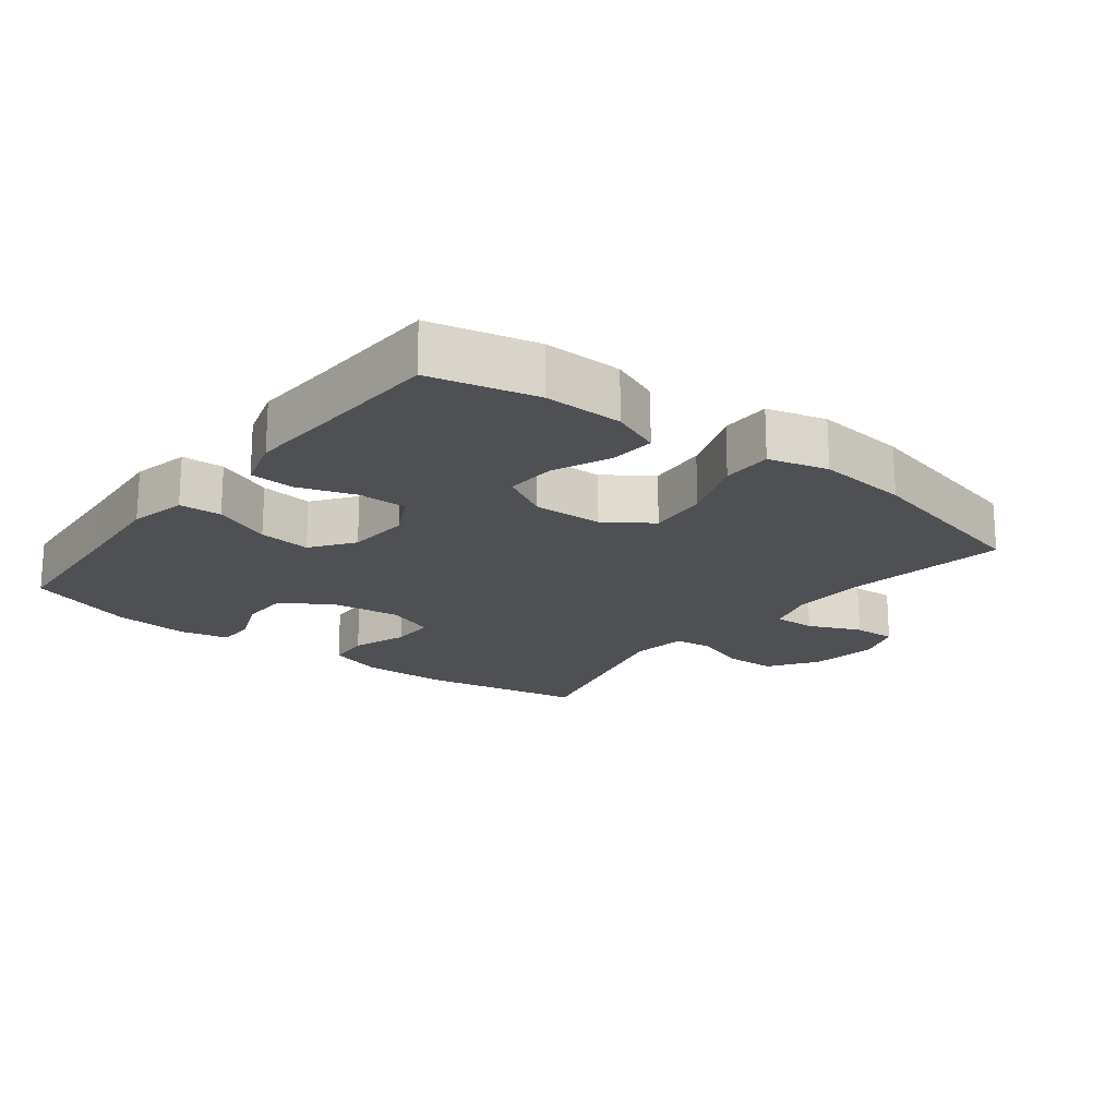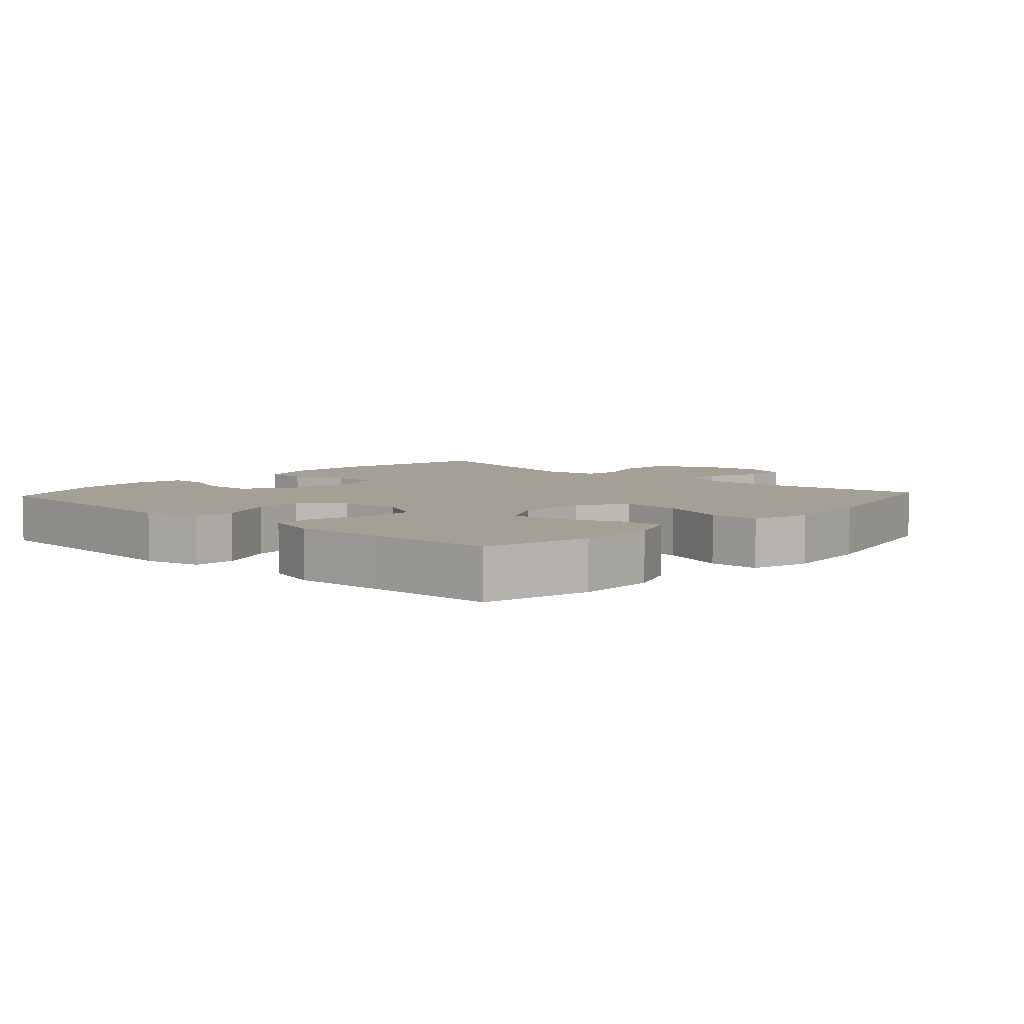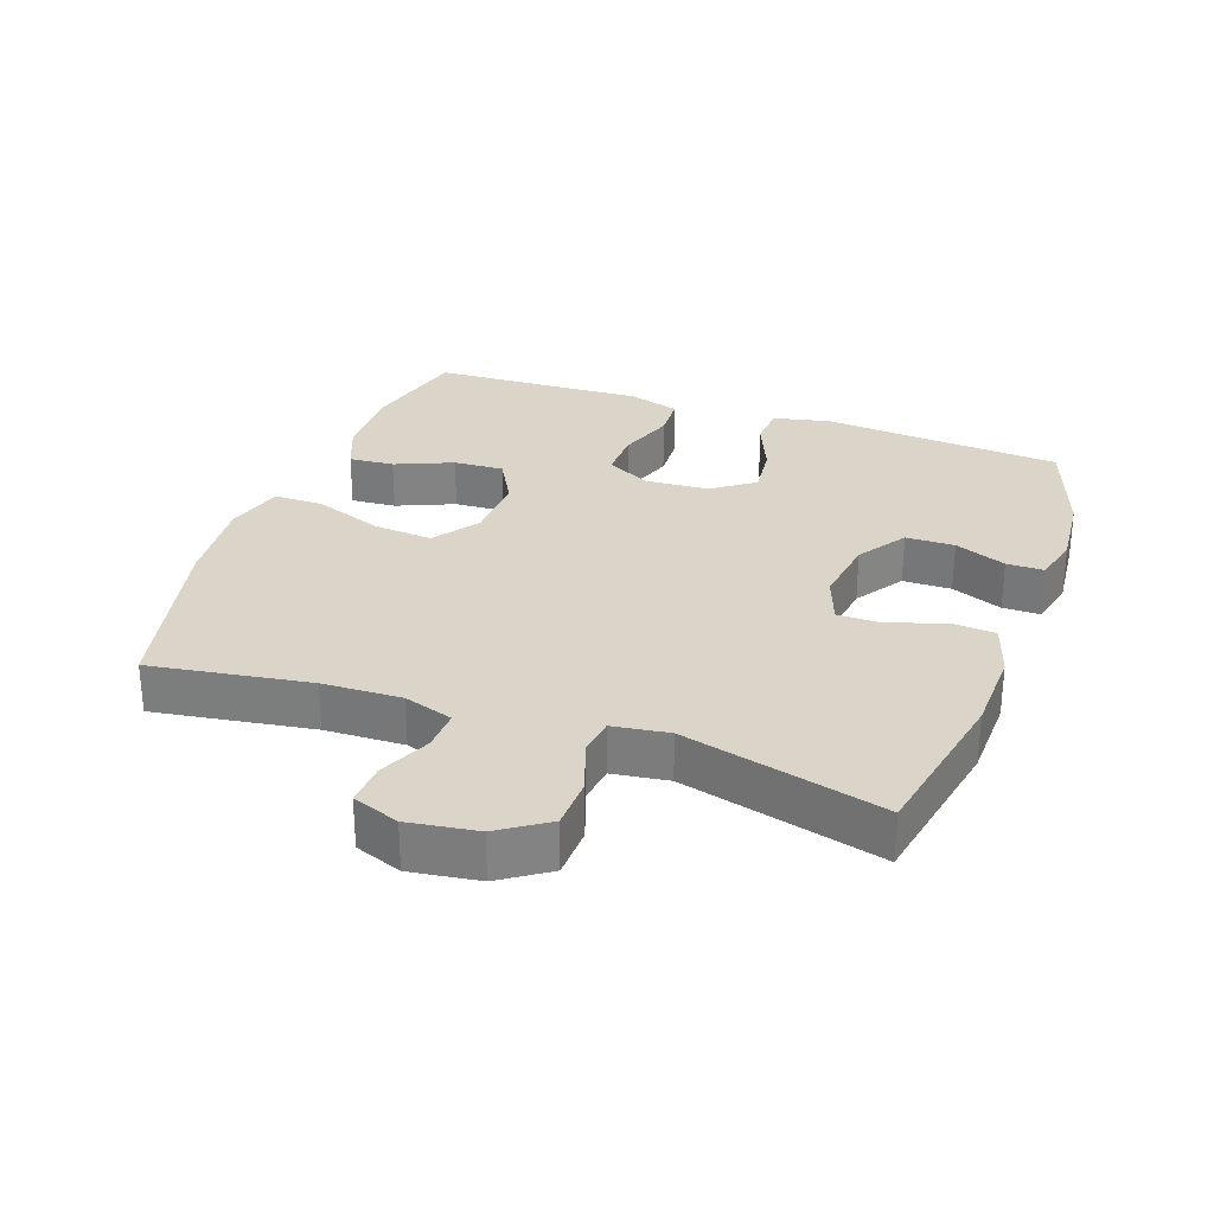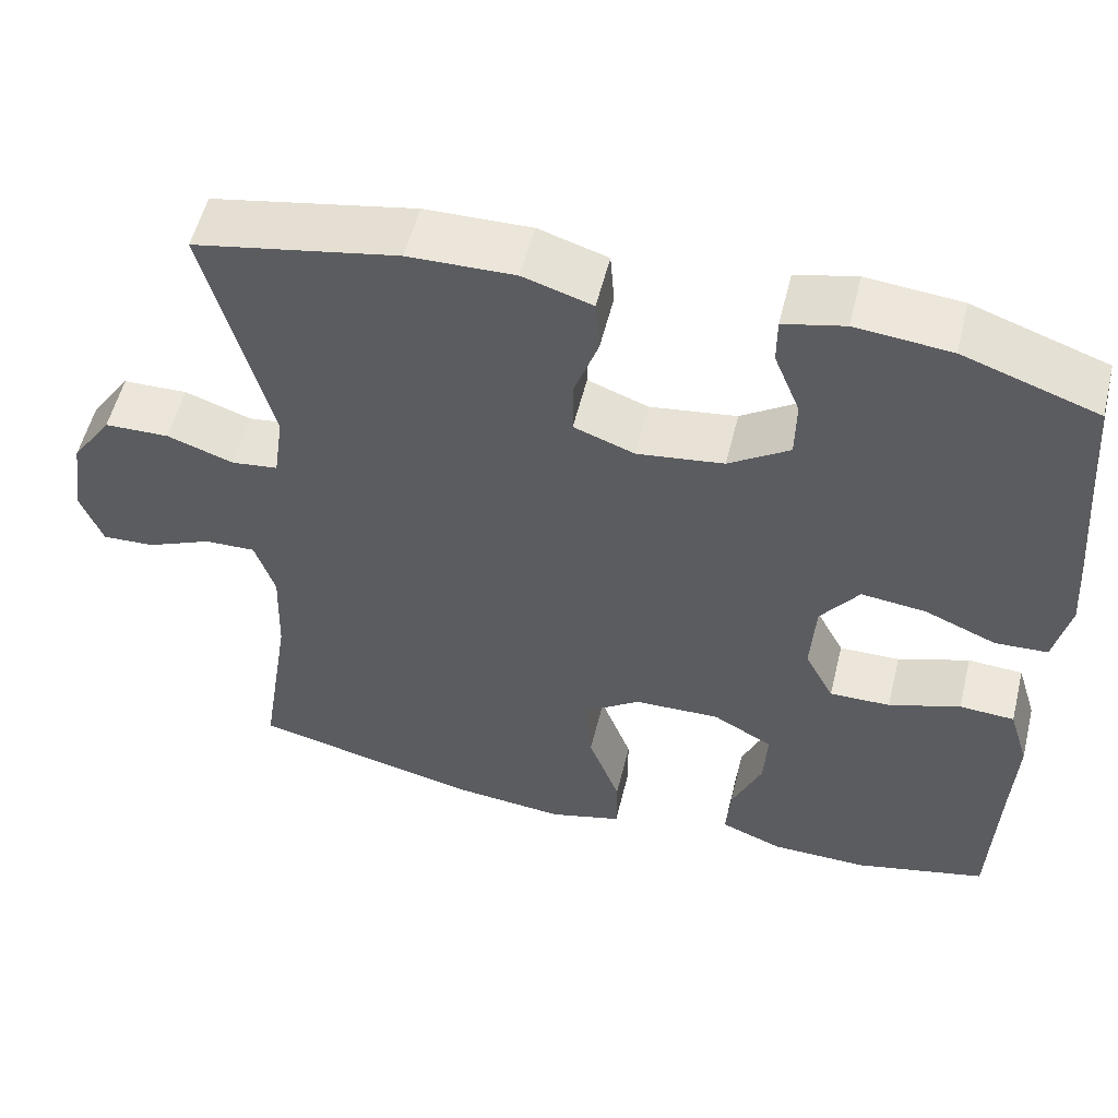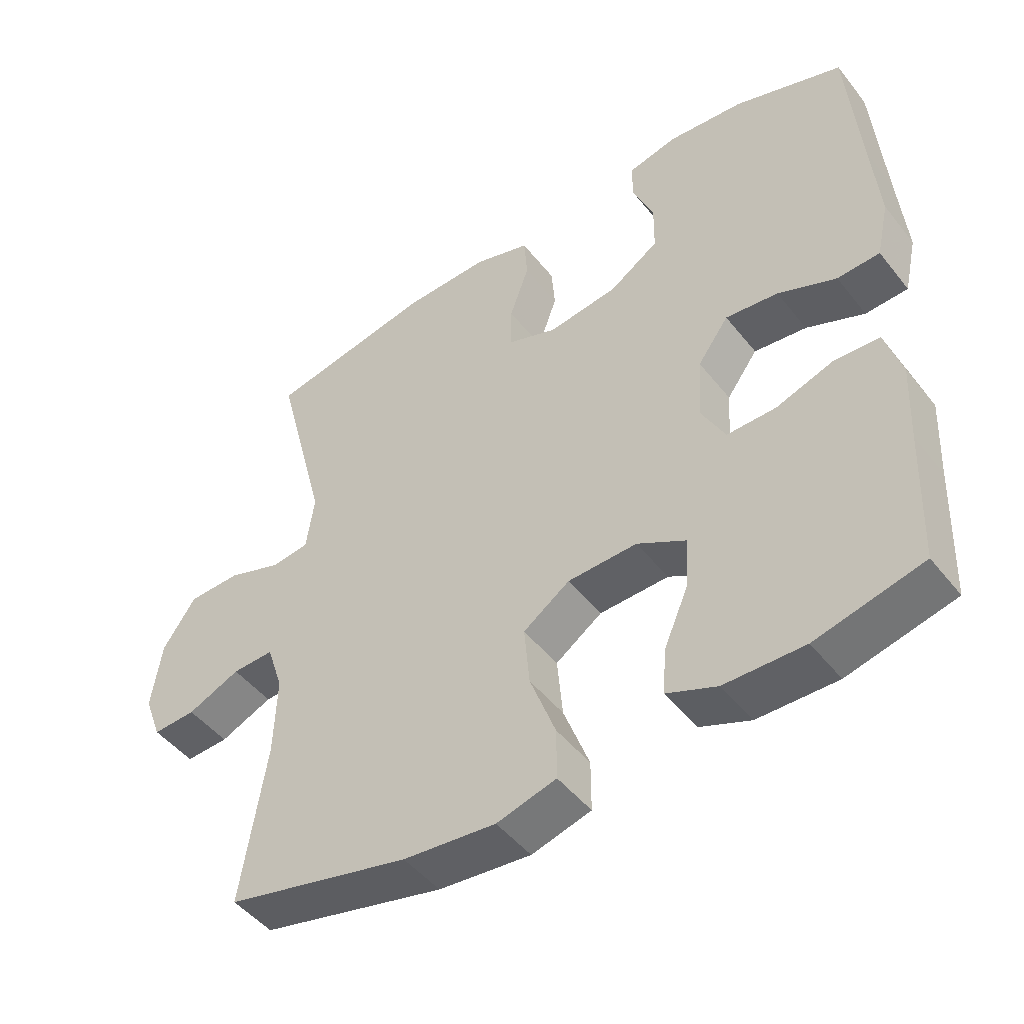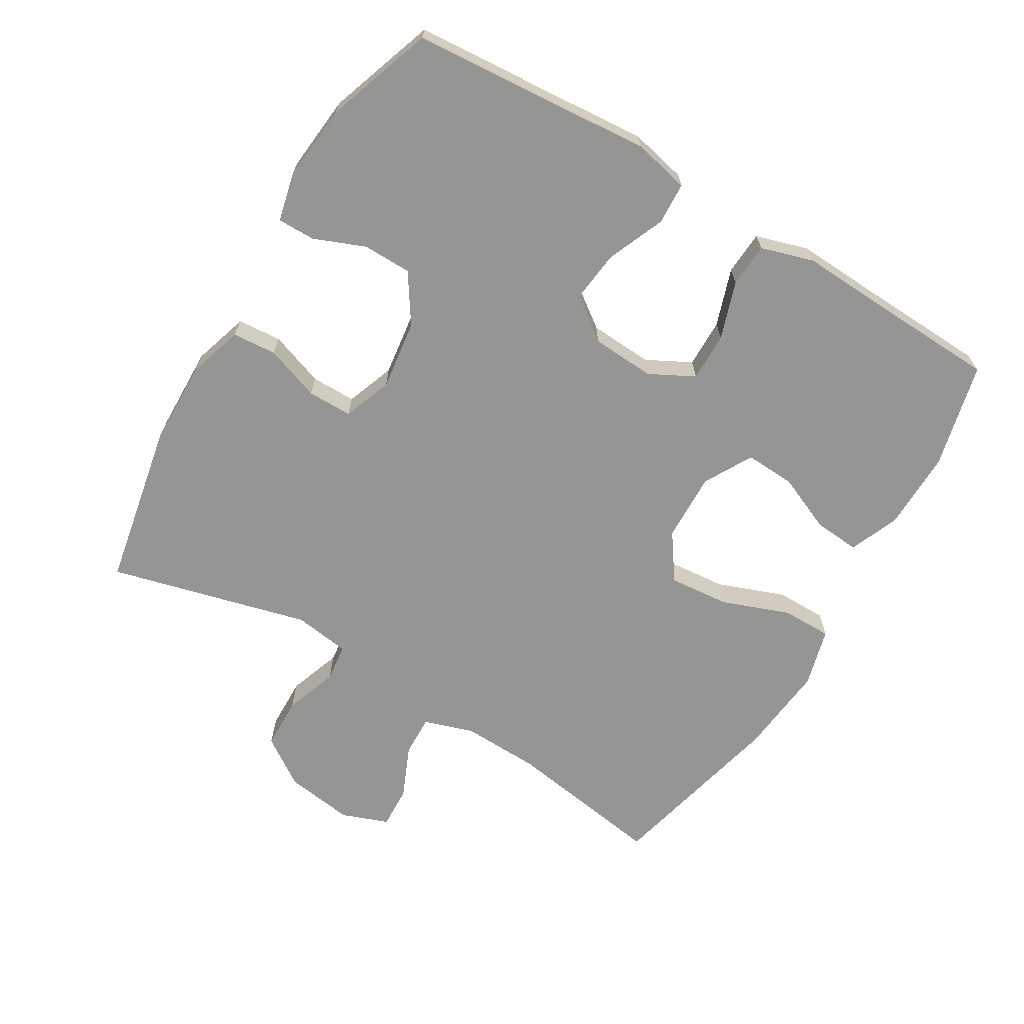
<metadata>
{"format":"obj","ext":"obj","renderer":"f3d","projection":"perspective","resolution":1024,"background":"white","views":[{"elev":-19.1,"azim":142.1,"up":"+Y"},{"elev":5.8,"azim":132.5,"up":"+Y"},{"elev":29.1,"azim":-70.2,"up":"+Y"},{"elev":54.8,"azim":13.8,"up":"+Z"},{"elev":-47.8,"azim":36.4,"up":"+Z"},{"elev":-67.3,"azim":59.2,"up":"+Y"}]}
</metadata>
<code>
v -0.5 0.07 -0.5
v -0.463 0.07 -0.262
v -0.459 0.07 -0.144
v -0.483 0.07 -0.07
v -0.545 0.07 -0.072
v -0.623 0.07 -0.106
v -0.687 0.07 -0.109
v -0.713 0.07 -0.039
v -0.698 0.07 0.064
v -0.649 0.07 0.136
v -0.571 0.07 0.138
v -0.491 0.07 0.11
v -0.435 0.07 0.117
v -0.423 0.07 0.201
v -0.5 0.07 0.5
v -0.255 0.07 0.547
v -0.127 0.07 0.55
v -0.044 0.07 0.524
v -0.039 0.07 0.458
v -0.068 0.07 0.376
v -0.068 0.07 0.309
v 0.005 0.07 0.282
v 0.109 0.07 0.296
v 0.182 0.07 0.344
v 0.183 0.07 0.417
v 0.152 0.07 0.494
v 0.152 0.07 0.55
v 0.225 0.07 0.567
v 0.339 0.07 0.556
v 0.5 0.07 0.5
v 0.517 0.07 0.273
v 0.528 0.07 0.14
v 0.509 0.07 0.055
v 0.446 0.07 0.052
v 0.36 0.07 0.088
v 0.282 0.07 0.097
v 0.236 0.07 0.034
v 0.23 0.07 -0.061
v 0.265 0.07 -0.128
v 0.338 0.07 -0.127
v 0.424 0.07 -0.098
v 0.49 0.07 -0.102
v 0.514 0.07 -0.181
v 0.508 0.07 -0.302
v 0.5 0.07 -0.5
v 0.342 0.07 -0.538
v 0.224 0.07 -0.536
v 0.15 0.07 -0.506
v 0.155 0.07 -0.438
v 0.192 0.07 -0.352
v 0.196 0.07 -0.277
v 0.124 0.07 -0.237
v 0.021 0.07 -0.24
v -0.048 0.07 -0.288
v -0.04 0.07 -0.378
v -0.002 0.07 -0.48
v -0.002 0.07 -0.555
v -0.09 0.07 -0.579
v -0.227 0.07 -0.565
v -0.5 0 -0.5
v -0.463 0 -0.262
v -0.459 0 -0.144
v -0.483 0 -0.07
v -0.545 0 -0.072
v -0.623 0 -0.106
v -0.687 0 -0.109
v -0.713 0 -0.039
v -0.698 0 0.064
v -0.649 0 0.136
v -0.571 0 0.138
v -0.491 0 0.11
v -0.435 0 0.117
v -0.423 0 0.201
v -0.5 0 0.5
v -0.255 0 0.547
v -0.127 0 0.55
v -0.044 0 0.524
v -0.039 0 0.458
v -0.068 0 0.376
v -0.068 0 0.309
v 0.005 0 0.282
v 0.109 0 0.296
v 0.182 0 0.344
v 0.183 0 0.417
v 0.152 0 0.494
v 0.152 0 0.55
v 0.225 0 0.567
v 0.339 0 0.556
v 0.5 0 0.5
v 0.517 0 0.273
v 0.528 0 0.14
v 0.509 0 0.055
v 0.446 0 0.052
v 0.36 0 0.088
v 0.282 0 0.097
v 0.236 0 0.034
v 0.23 0 -0.061
v 0.265 0 -0.128
v 0.338 0 -0.127
v 0.424 0 -0.098
v 0.49 0 -0.102
v 0.514 0 -0.181
v 0.508 0 -0.302
v 0.5 0 -0.5
v 0.342 0 -0.538
v 0.224 0 -0.536
v 0.15 0 -0.506
v 0.155 0 -0.438
v 0.192 0 -0.352
v 0.196 0 -0.277
v 0.124 0 -0.237
v 0.021 0 -0.24
v -0.048 0 -0.288
v -0.04 0 -0.378
v -0.002 0 -0.48
v -0.002 0 -0.555
v -0.09 0 -0.579
v -0.227 0 -0.565
f 59 1 2
f 58 59 2
f 57 58 2
f 56 57 2
f 55 56 2
f 54 55 2 3
f 53 54 3 4
f 52 53 4
f 48 49 50
f 47 48 50
f 46 47 50
f 45 46 50
f 44 45 50
f 44 50 51
f 43 44 51
f 42 43 51
f 41 42 51
f 40 41 51
f 39 40 51 52
f 33 34 35
f 32 33 35
f 31 32 35
f 30 31 35
f 29 30 35
f 28 29 35
f 27 28 35
f 26 27 35
f 25 26 35
f 24 25 35 36
f 23 24 36 37
f 18 19 20
f 17 18 20
f 16 17 20
f 15 16 20
f 14 15 20
f 13 14 20 21
f 10 11 12
f 9 10 12
f 8 9 12
f 7 8 12
f 6 7 12
f 5 6 12
f 4 5 12 13
f 13 21 22
f 4 13 22
f 52 4 22
f 39 52 22
f 38 39 22
f 22 23 37 38
f 61 60 118
f 61 118 117
f 61 117 116
f 61 116 115
f 61 115 114
f 62 61 114 113
f 63 62 113 112
f 63 112 111
f 109 108 107
f 109 107 106
f 109 106 105
f 109 105 104
f 109 104 103
f 110 109 103
f 110 103 102
f 110 102 101
f 110 101 100
f 110 100 99
f 111 110 99 98
f 94 93 92
f 94 92 91
f 94 91 90
f 94 90 89
f 94 89 88
f 94 88 87
f 94 87 86
f 94 86 85
f 94 85 84
f 95 94 84 83
f 96 95 83 82
f 79 78 77
f 79 77 76
f 79 76 75
f 79 75 74
f 79 74 73
f 80 79 73 72
f 71 70 69
f 71 69 68
f 71 68 67
f 71 67 66
f 71 66 65
f 71 65 64
f 72 71 64 63
f 81 80 72
f 81 72 63
f 81 63 111
f 81 111 98
f 81 98 97
f 97 96 82 81
f 1 60 61 2
f 2 61 62 3
f 3 62 63 4
f 4 63 64 5
f 5 64 65 6
f 6 65 66 7
f 7 66 67 8
f 8 67 68 9
f 9 68 69 10
f 10 69 70 11
f 11 70 71 12
f 12 71 72 13
f 13 72 73 14
f 14 73 74 15
f 15 74 75 16
f 16 75 76 17
f 17 76 77 18
f 18 77 78 19
f 19 78 79 20
f 20 79 80 21
f 21 80 81 22
f 22 81 82 23
f 23 82 83 24
f 24 83 84 25
f 25 84 85 26
f 26 85 86 27
f 27 86 87 28
f 28 87 88 29
f 29 88 89 30
f 30 89 90 31
f 31 90 91 32
f 32 91 92 33
f 33 92 93 34
f 34 93 94 35
f 35 94 95 36
f 36 95 96 37
f 37 96 97 38
f 38 97 98 39
f 39 98 99 40
f 40 99 100 41
f 41 100 101 42
f 42 101 102 43
f 43 102 103 44
f 44 103 104 45
f 45 104 105 46
f 46 105 106 47
f 47 106 107 48
f 48 107 108 49
f 49 108 109 50
f 50 109 110 51
f 51 110 111 52
f 52 111 112 53
f 53 112 113 54
f 54 113 114 55
f 55 114 115 56
f 56 115 116 57
f 57 116 117 58
f 58 117 118 59
f 59 118 60 1

</code>
